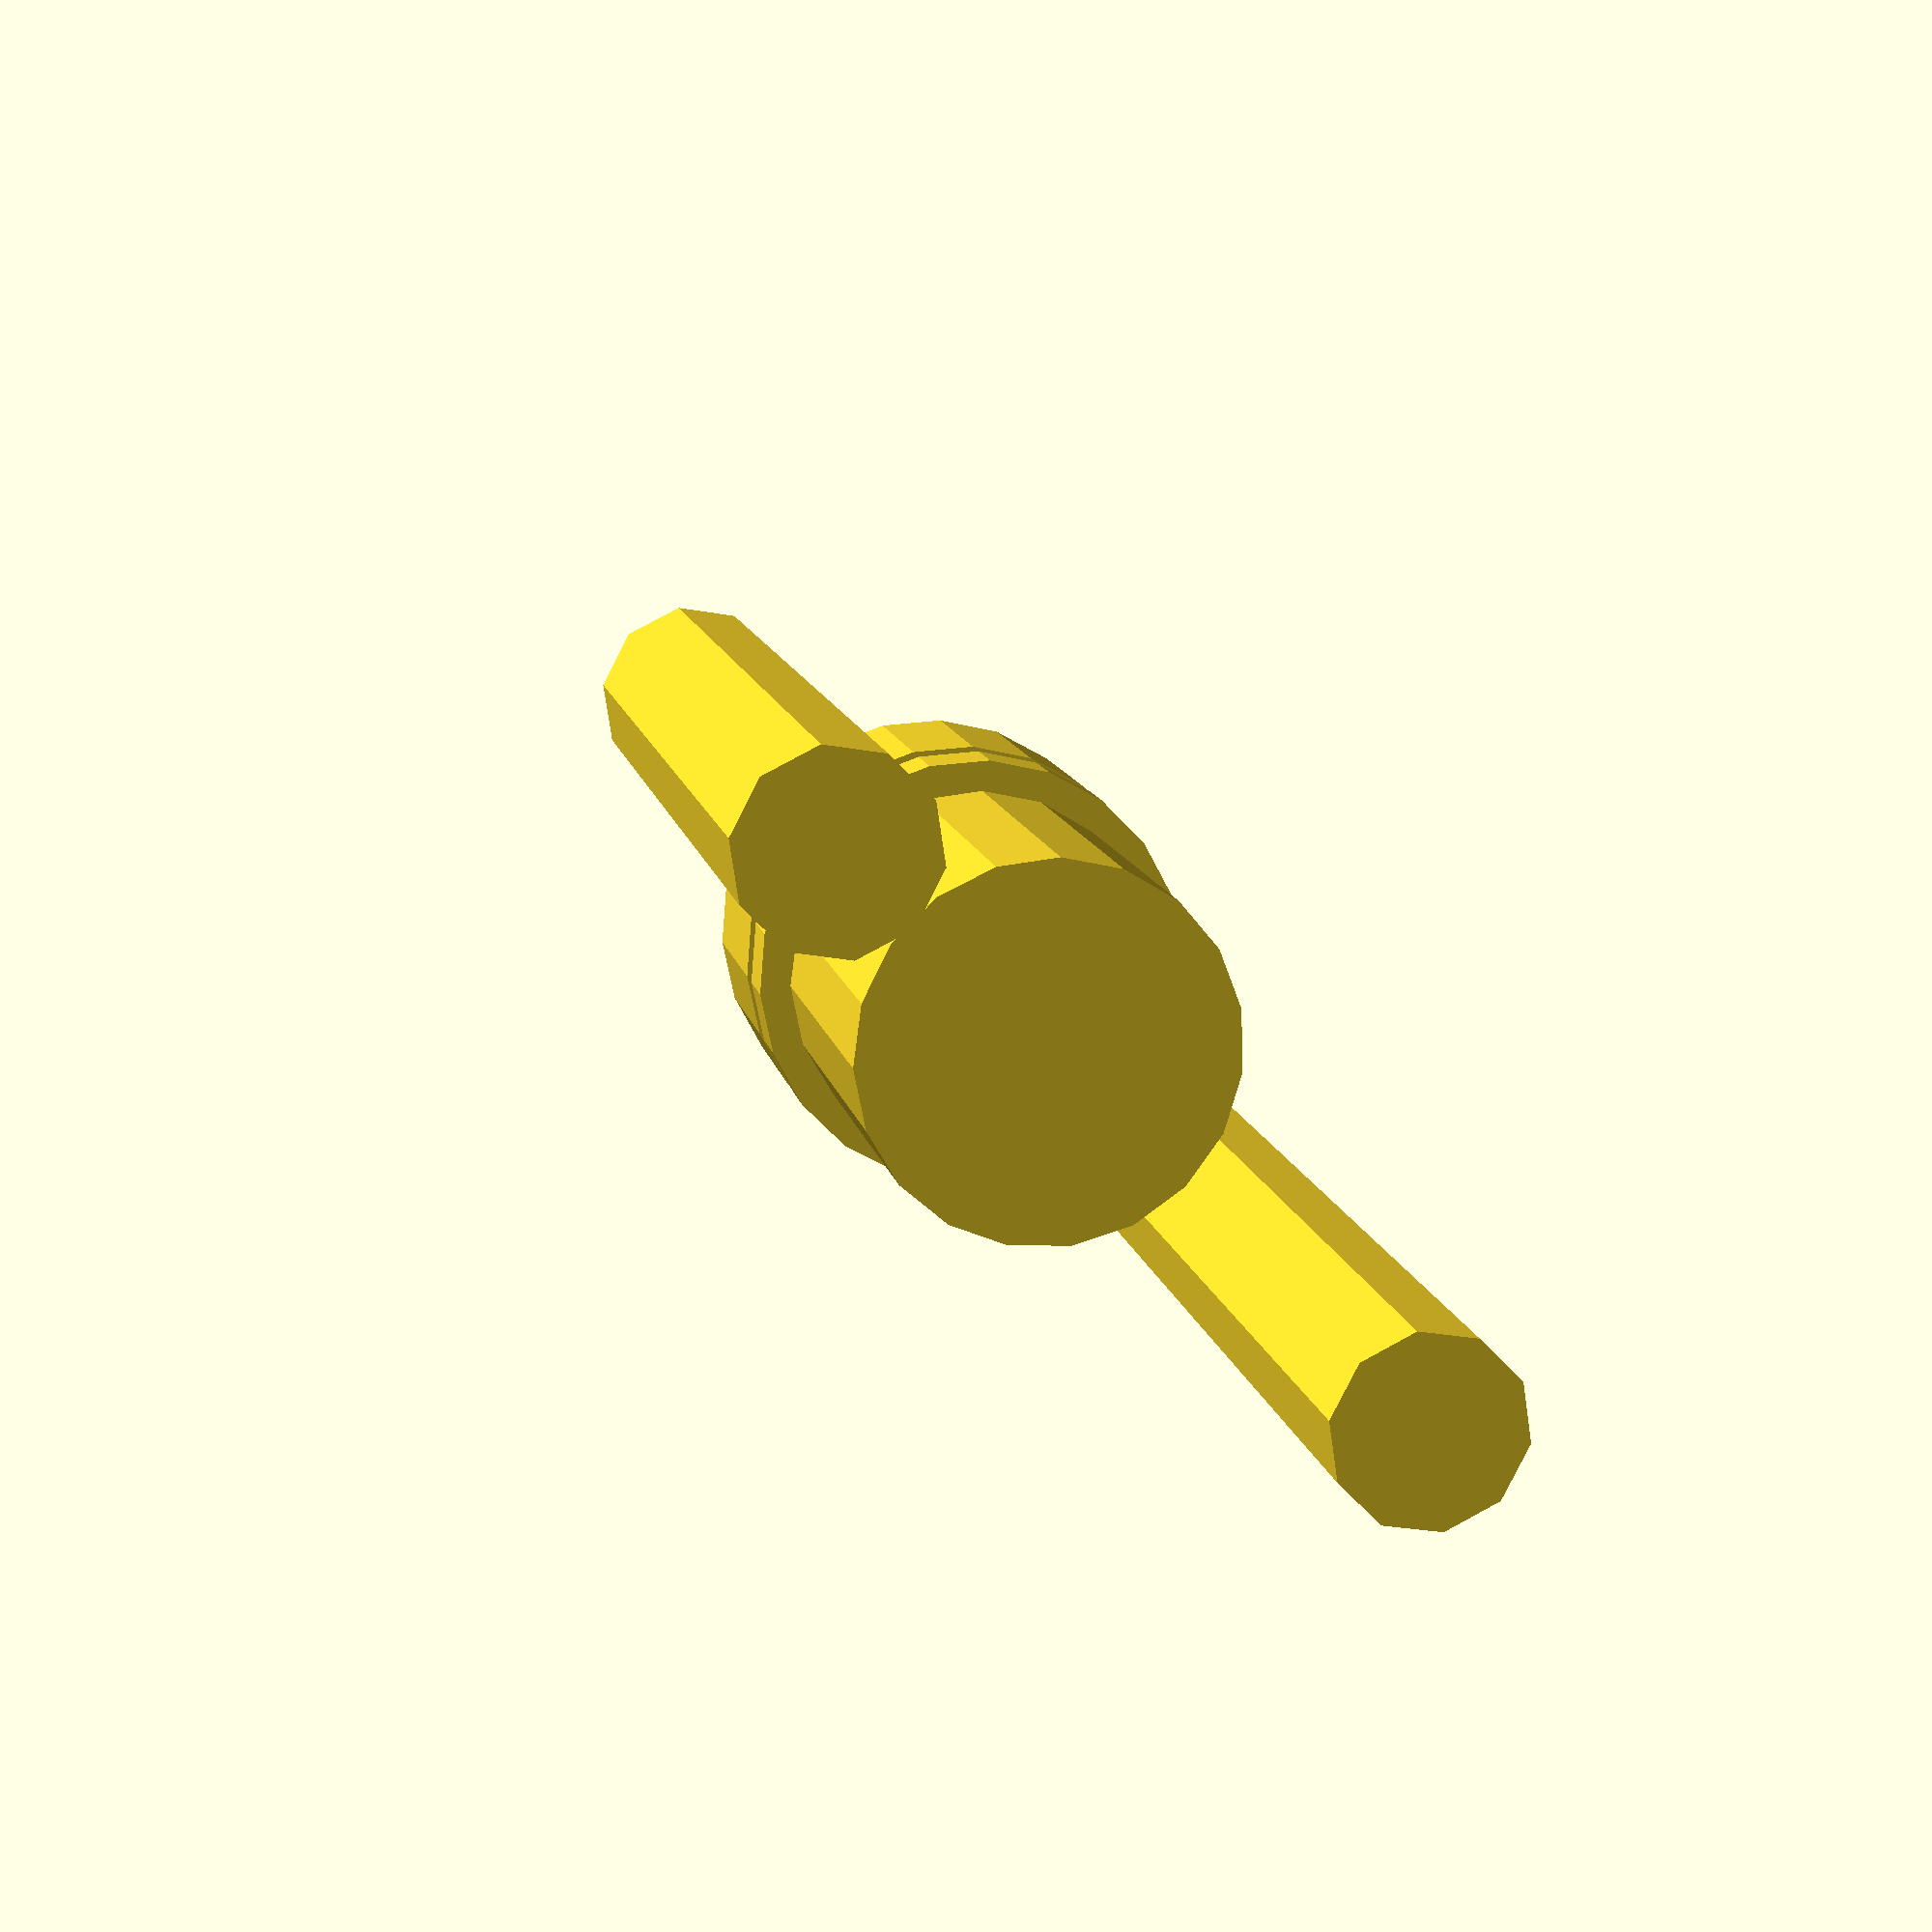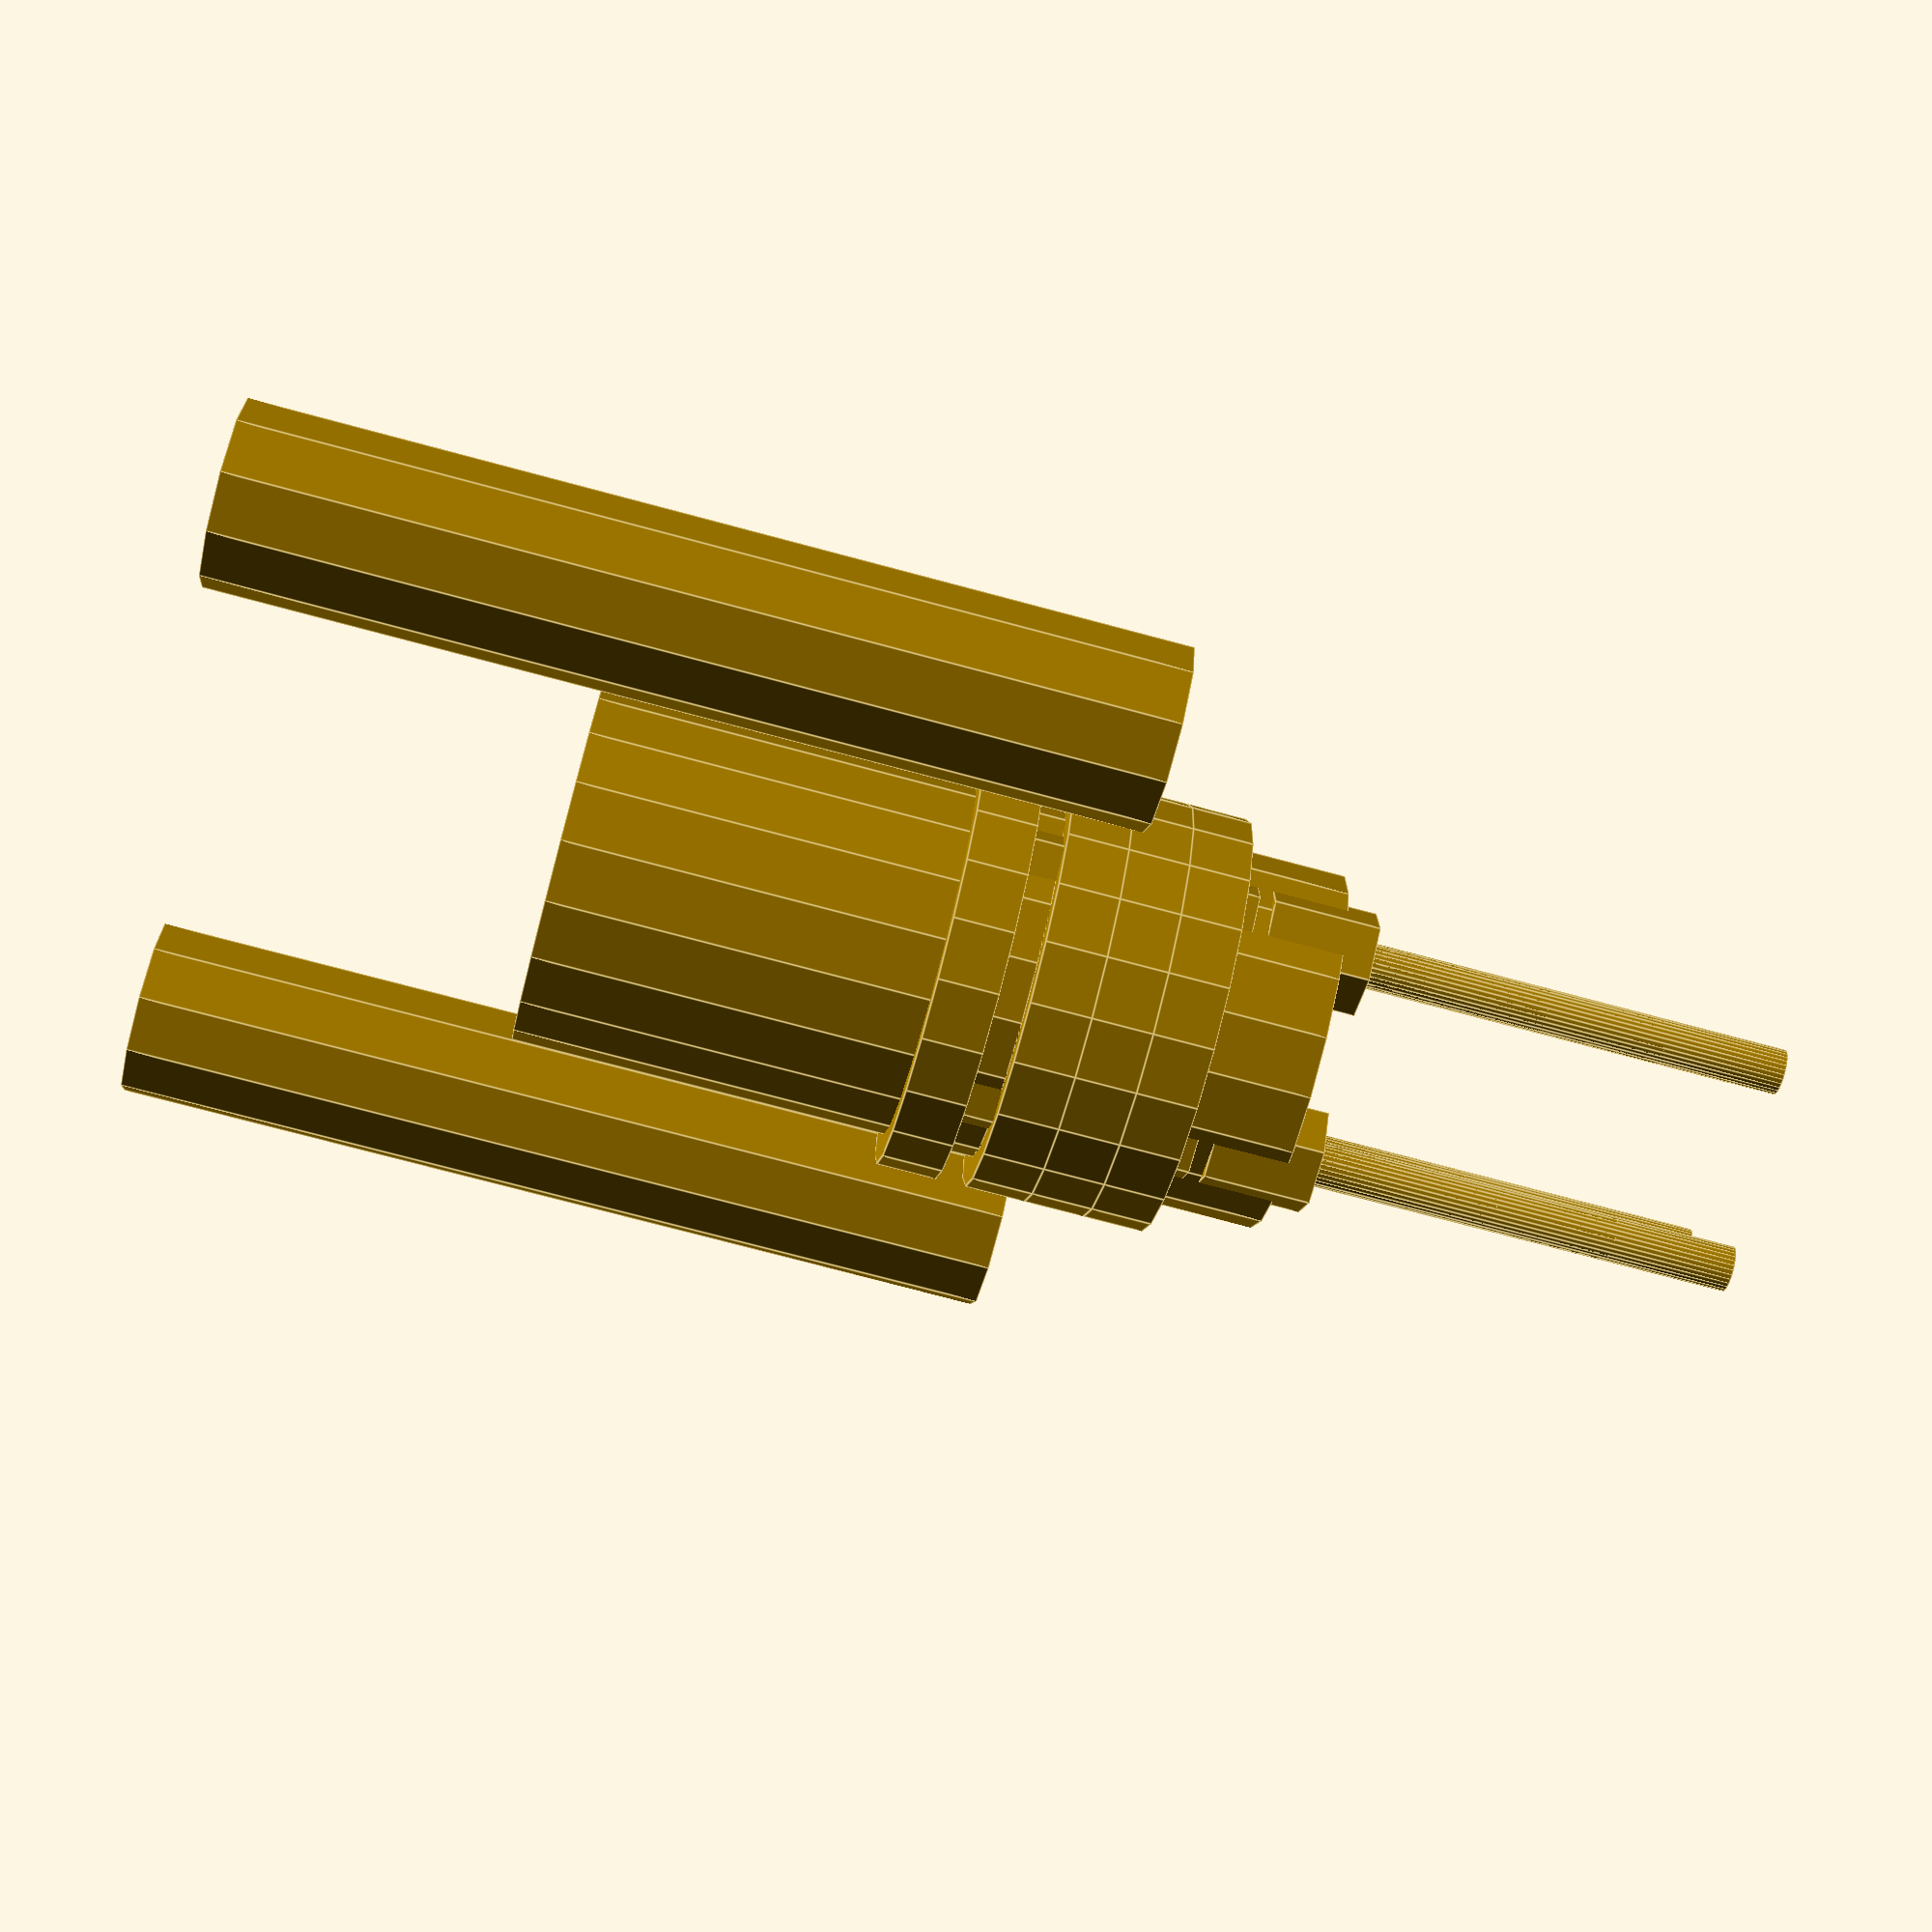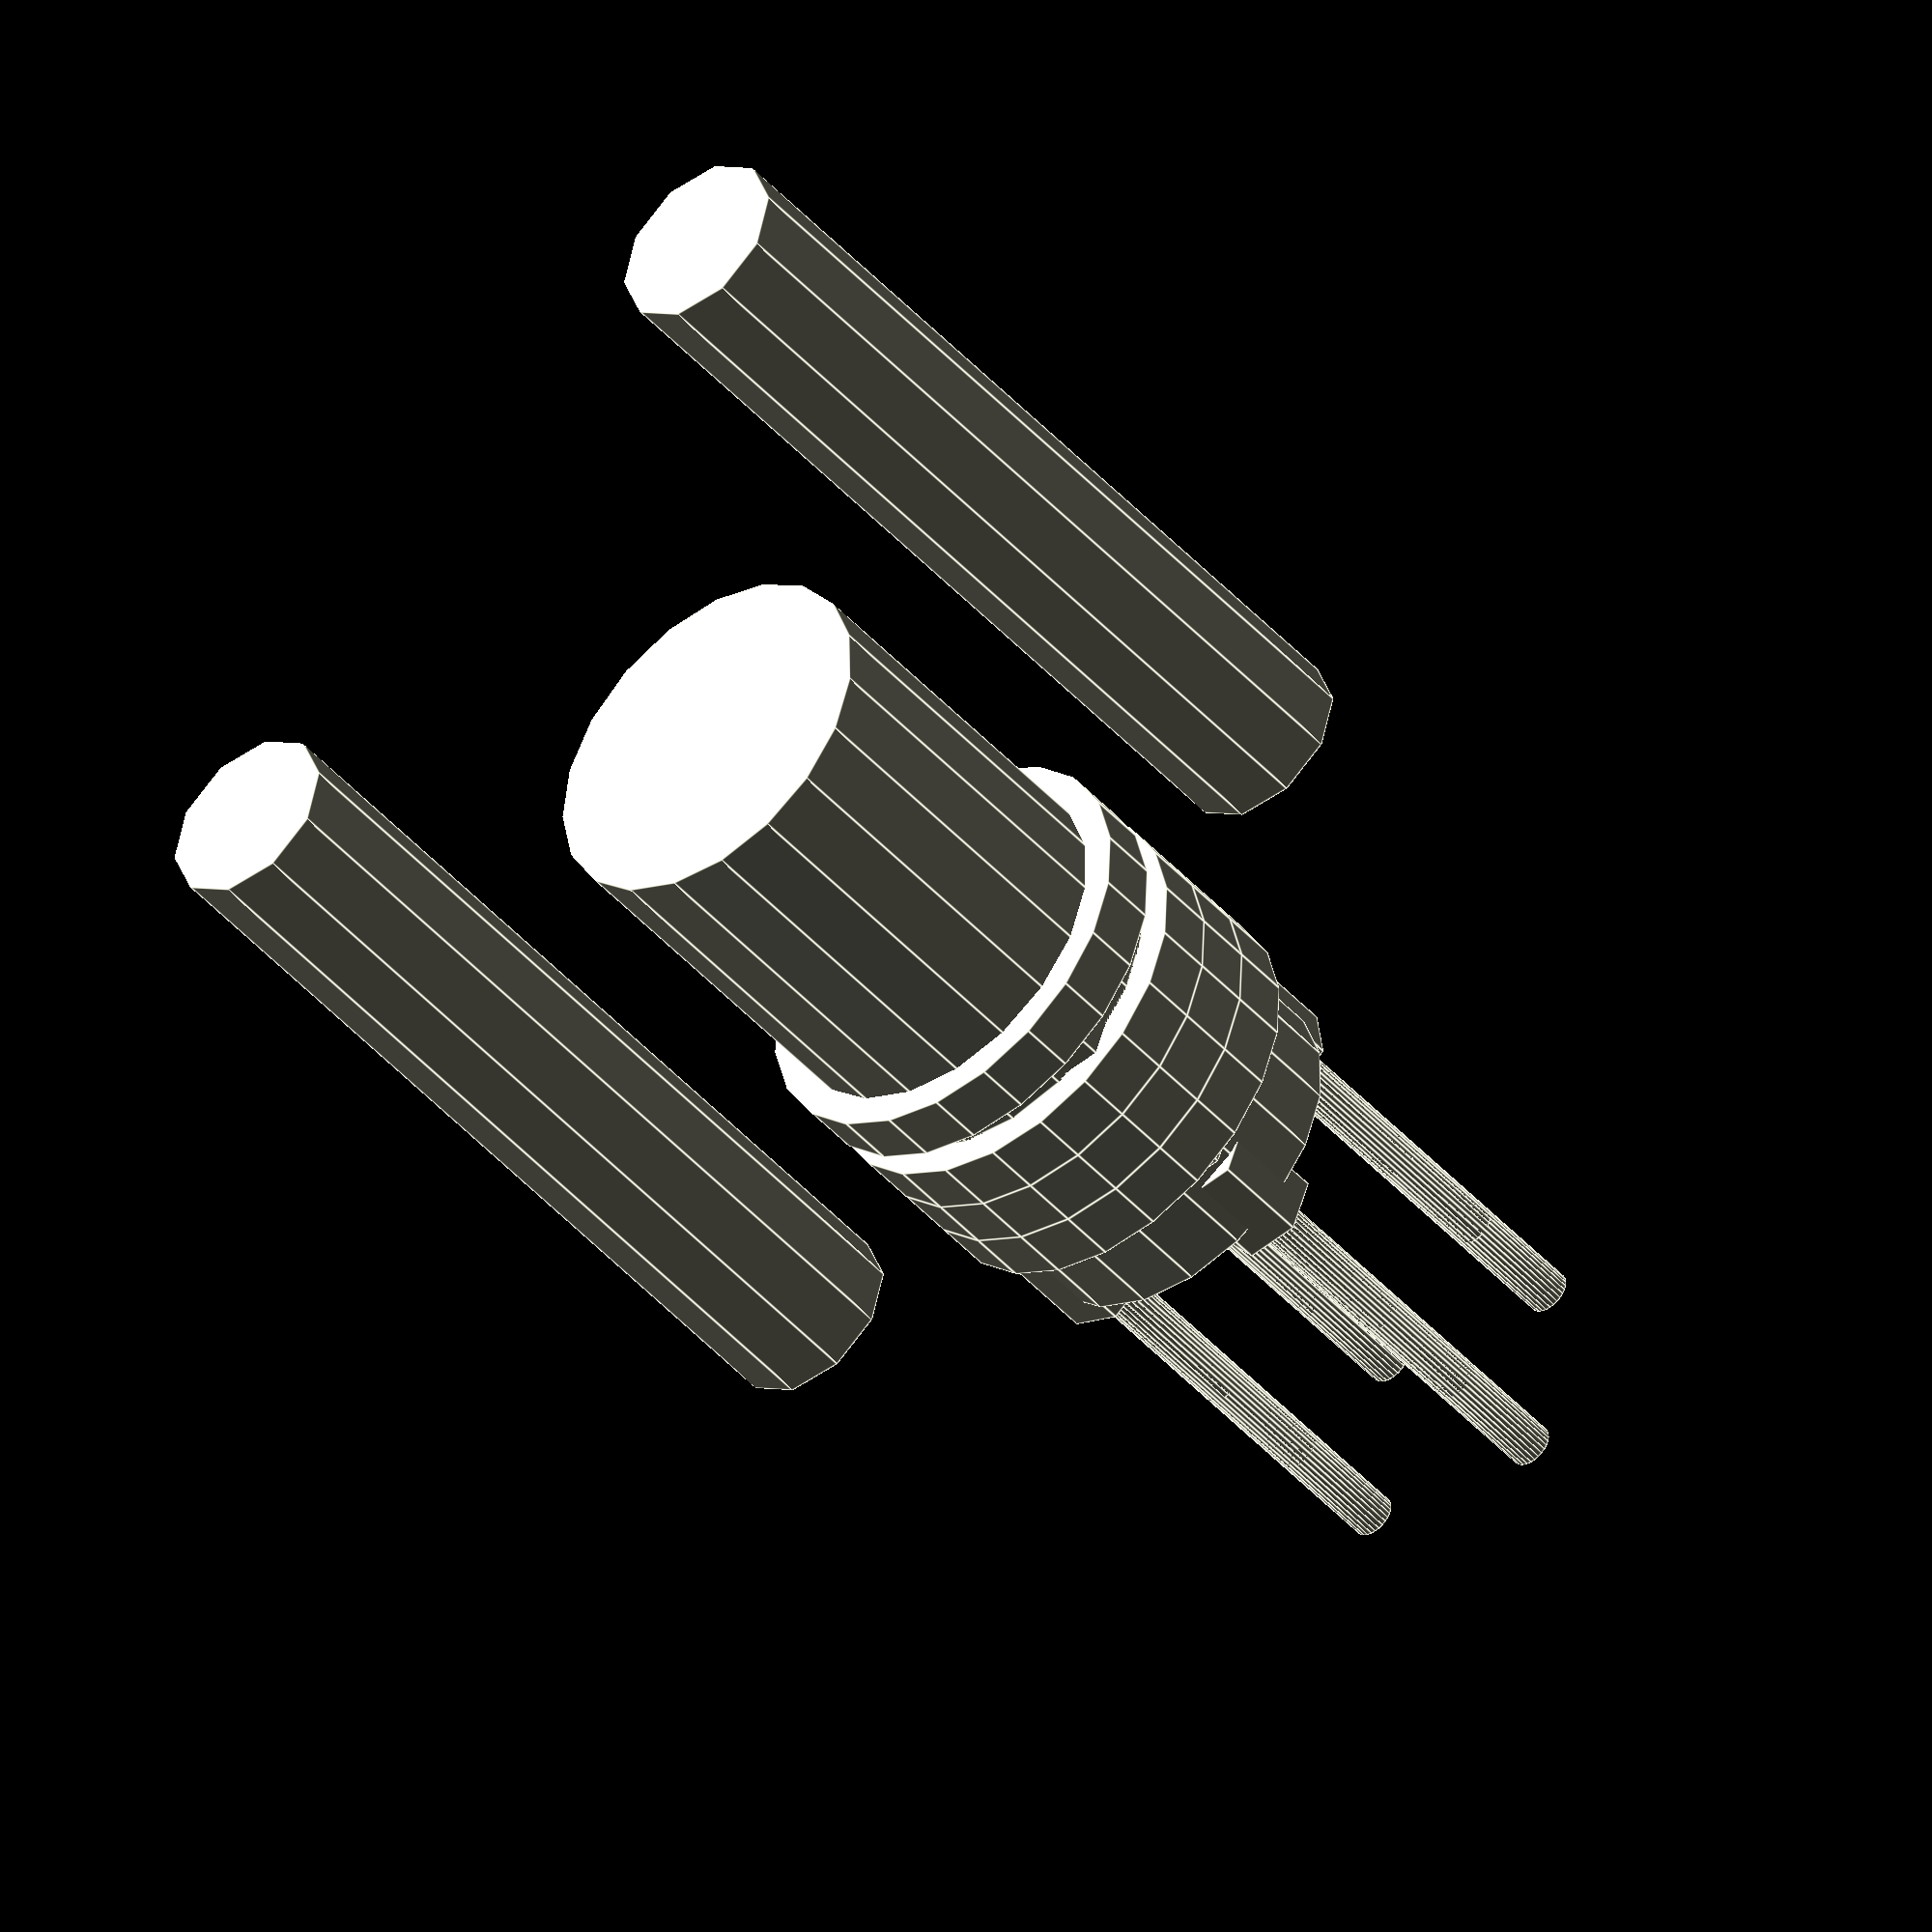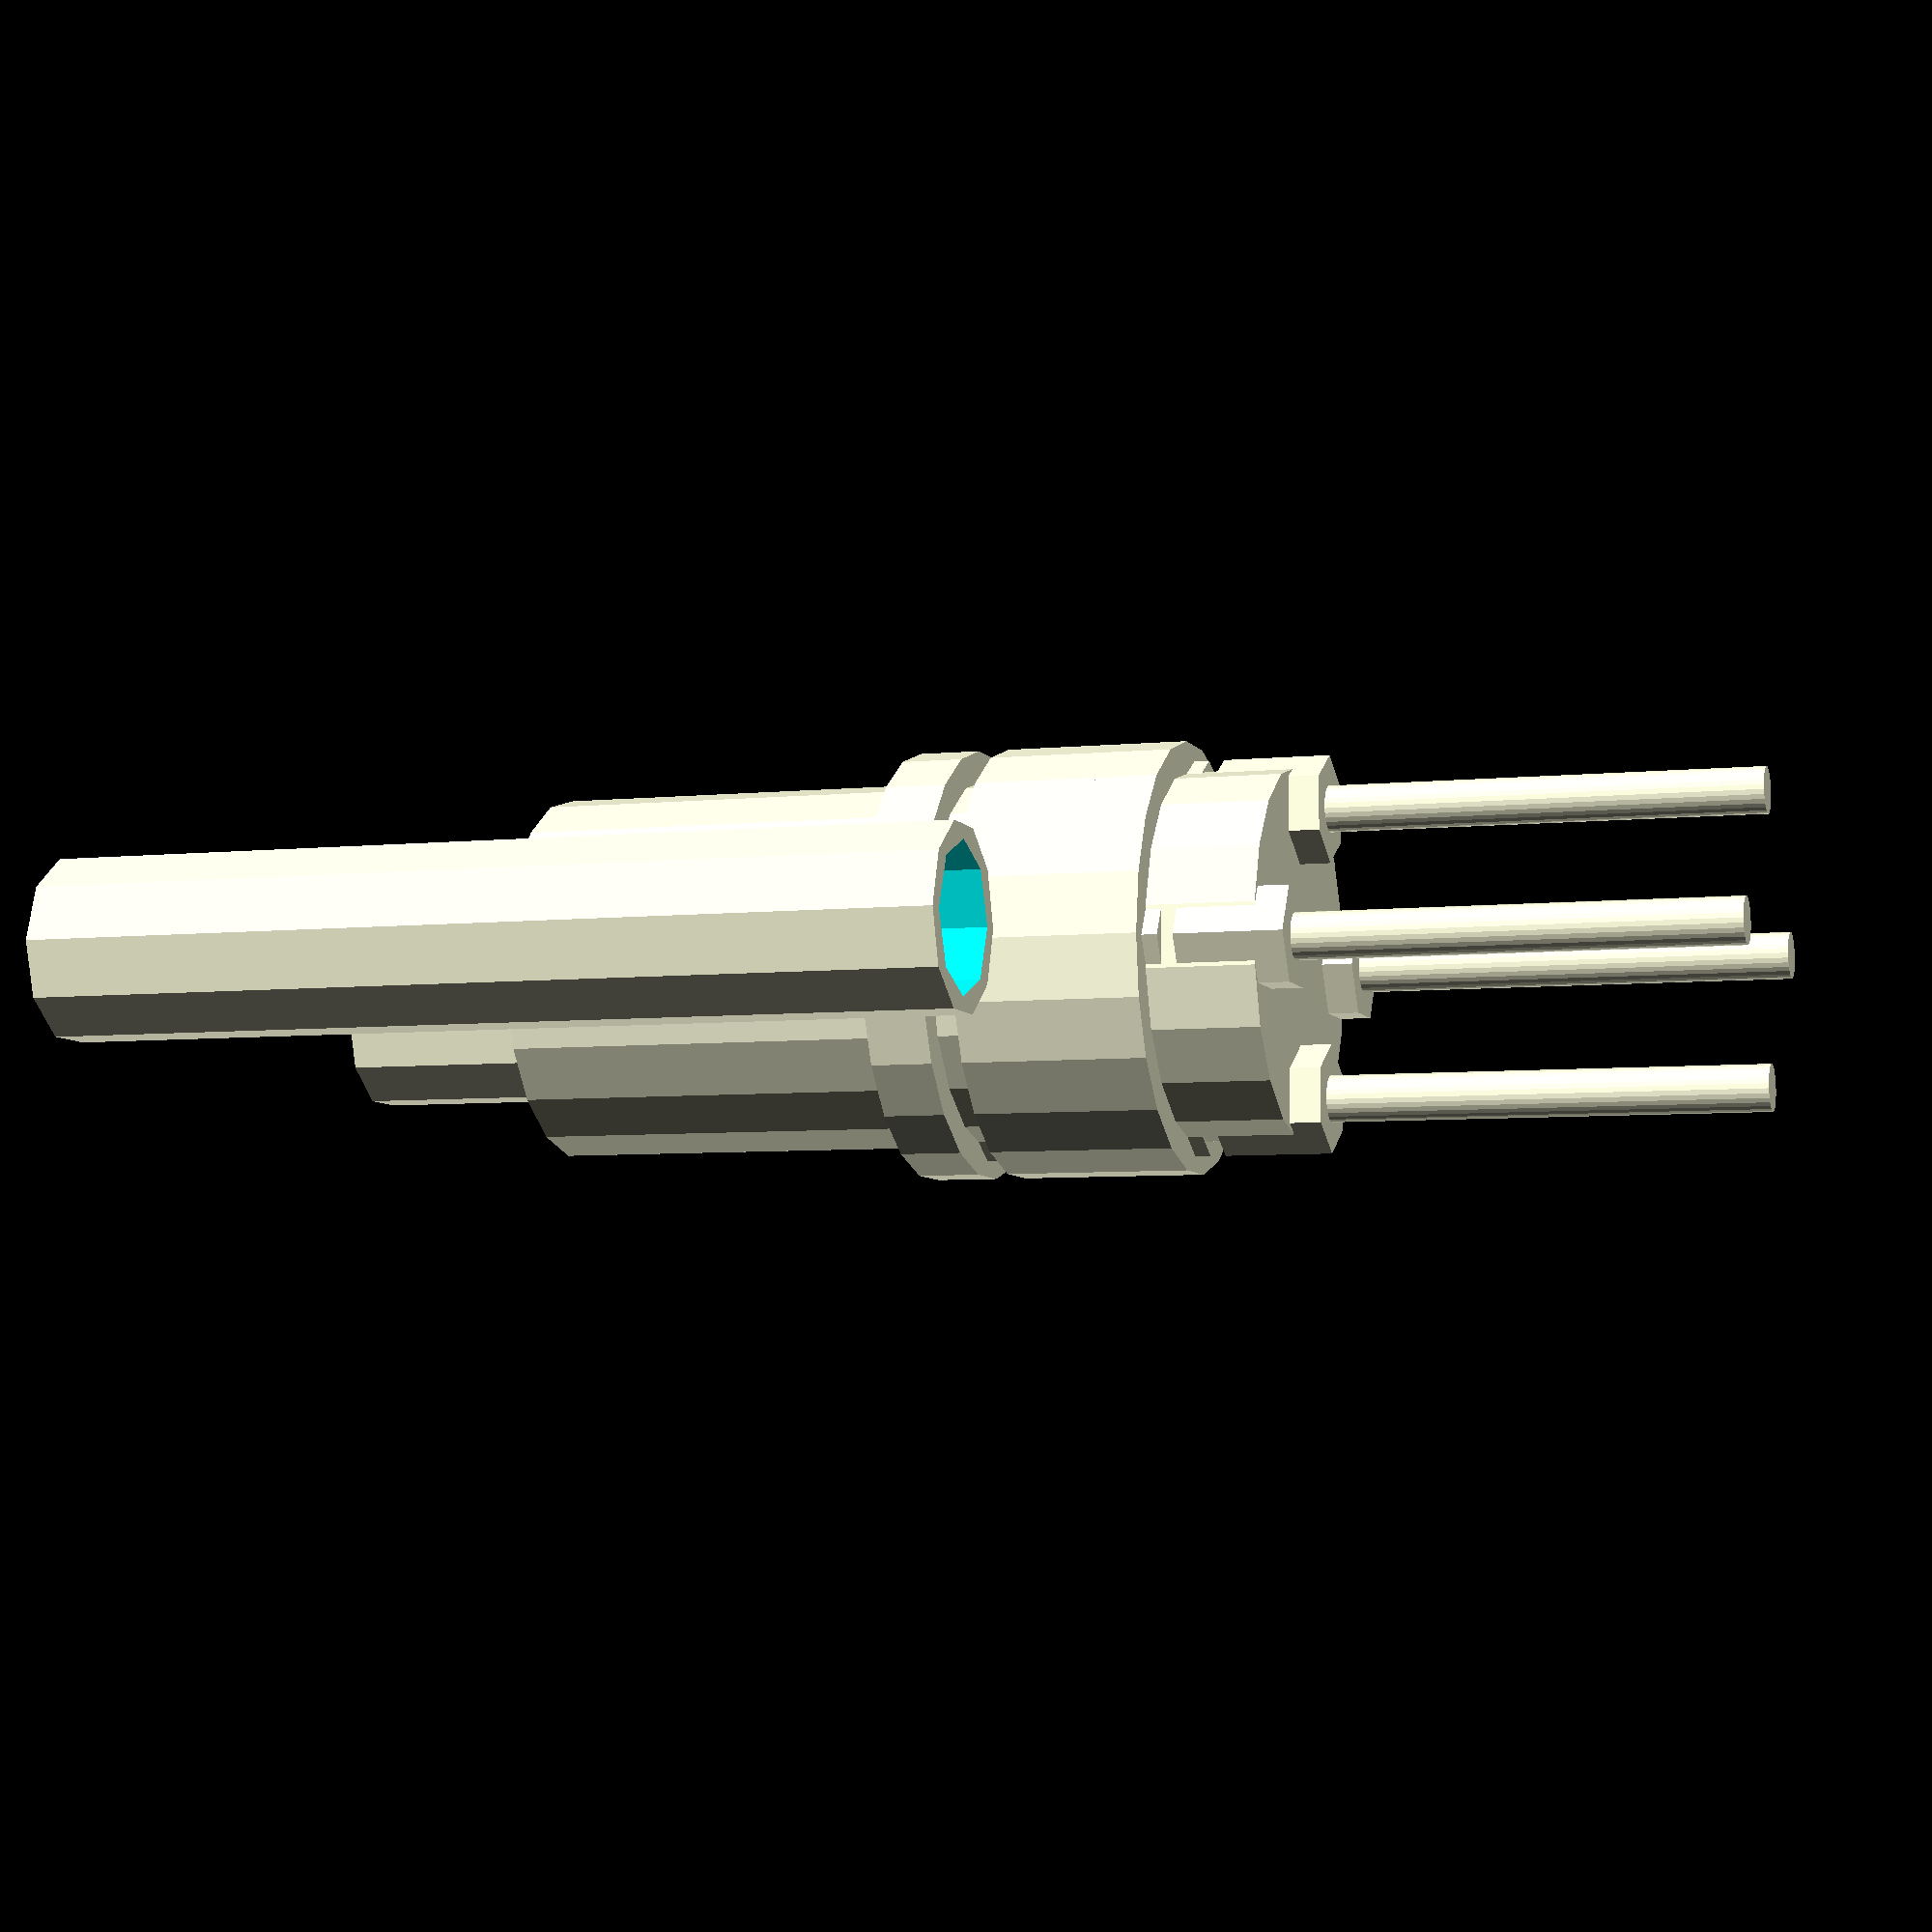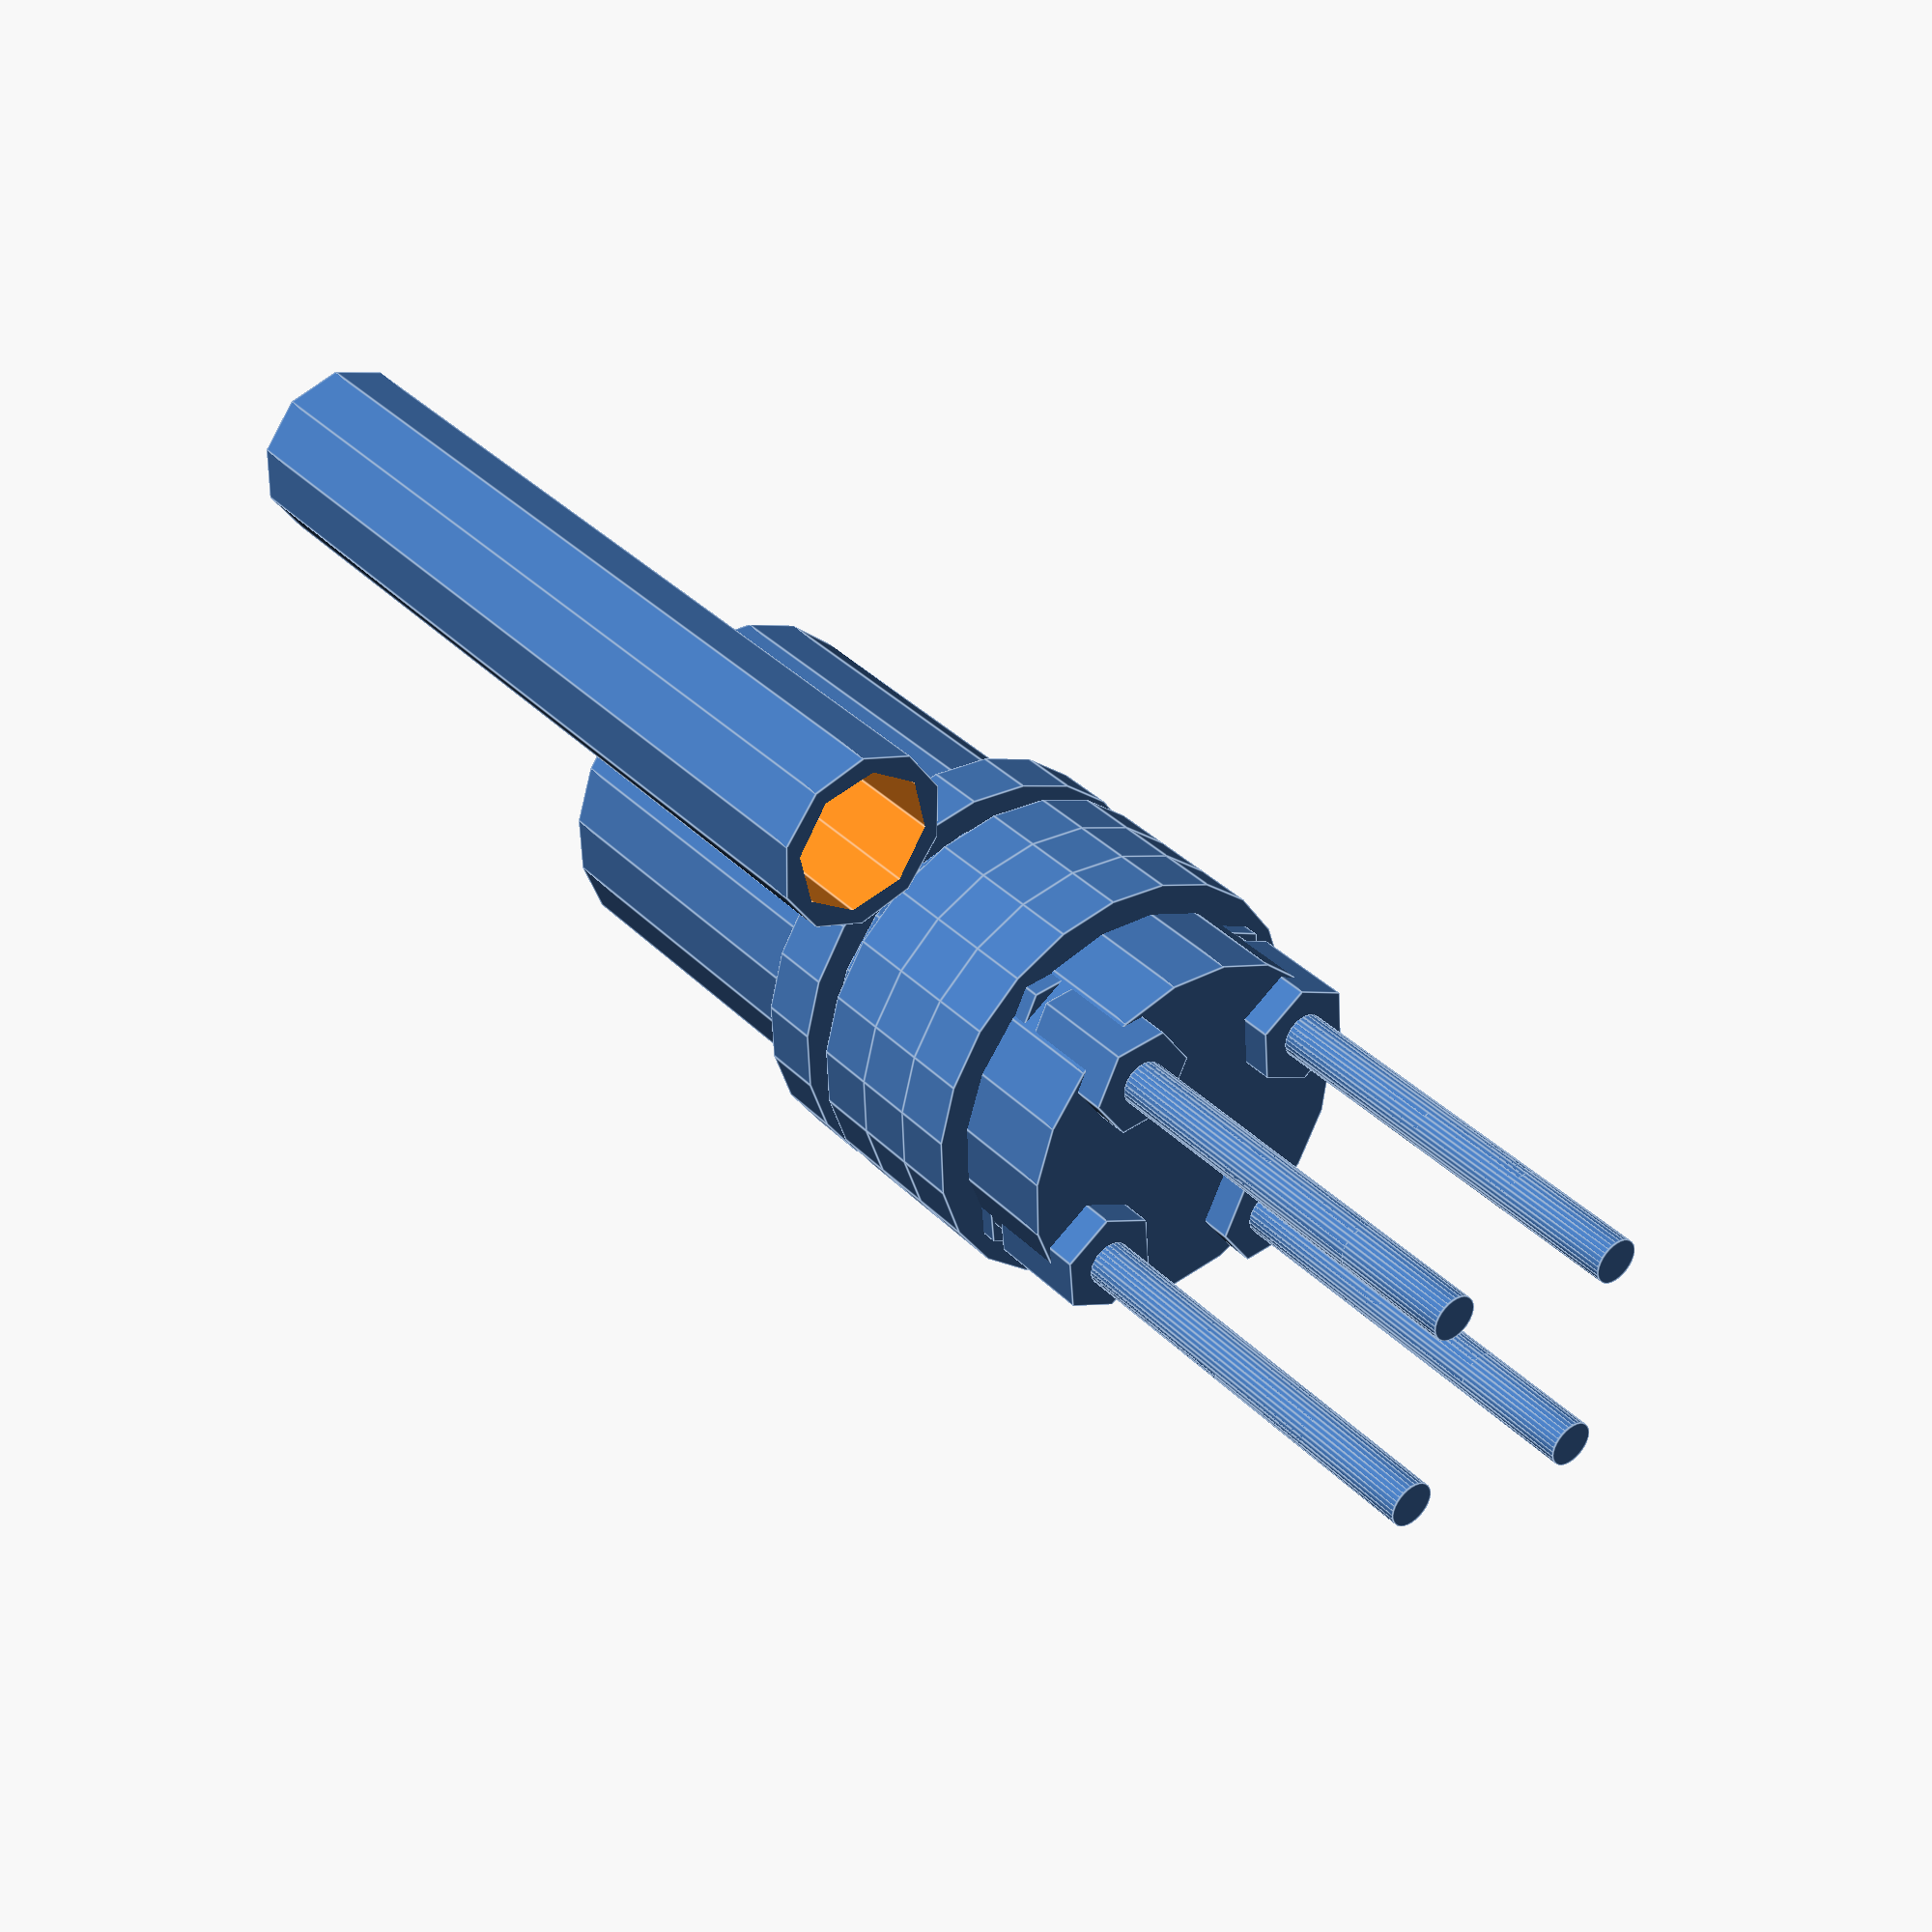
<openscad>

// Basic dimensions
shaft_diameter = 12; // Adjusted for identical dimensions
shaft_length = 25; // Adjusted for original length
spacer_thickness = 1; // Reduced thickness for delicate structure
flange_thickness = 2; // Reduced thickness as per original model
flange_diameter = 14; // Adjusted diameter for original appearance
nut_size = 3.5; // Matching original nut size
bolt_length = 14; // Adjusted length to match original bolts
bolt_diameter = 1.5; // Adjusted for thinner bolts
extension_length = 5; // Added extension for input shaft

module central_shaft() {
    // Adjusted central shaft for proper structural integrity and uniformity
    cylinder(h=shaft_length, d=shaft_diameter);
}

module input_shaft() {
    // Corrected input shaft by adding extension and refining hollow structure
    translate([shaft_diameter, 0, -shaft_length / 2])
        difference() {
            cylinder(h=shaft_length + extension_length, d=shaft_diameter / 2);
            translate([0, 0, shaft_length / 2])
                cylinder(h=shaft_length, d=shaft_diameter / 2.5);
        }
}

module output_shaft() {
    // Corrected output shaft dimensions and improved hollow coupling
    translate([-shaft_diameter, 0, -shaft_length / 2])
        difference() {
            cylinder(h=shaft_length + extension_length, d=shaft_diameter / 2);
            translate([0, 0, shaft_length / 2])
                cylinder(h=shaft_length, d=shaft_diameter / 2.5);
        }
}

module spacer_ring() {
    // Reduced thickness and centered spacer ring
    difference() {
        cylinder(h=spacer_thickness, d=shaft_diameter);
        cylinder(h=spacer_thickness, d=shaft_diameter - 2);
    }
}

module flange_plate() {
    // Added 4 thinner flange plates with proper drilled holes
    difference() {
        cylinder(h=flange_thickness, d=flange_diameter);
        for (angle = [0, 90, 180, 270])
            rotate([0, 0, angle])
                translate([flange_diameter / 3, 0, 0])
                    cylinder(h=flange_thickness + 0.5, d=bolt_diameter + 1);
    }
}

module hexagonal_nut() {
    // Adjusted for larger nuts matching original model
    cylinder(h=nut_size, d=nut_size, $fn=6);
}

module bolt() {
    // Adjusted for thinner bolts and refined threading
    cylinder(h=bolt_length, d=bolt_diameter, $fn=30);
}

module translated_components() {
    // Assemble components and added additional flange plates
    central_shaft();
    translate([0, 0, shaft_length / 2])
        flange_plate();
    translate([0, 0, shaft_length / 2 + flange_thickness])
        spacer_ring();
    translate([0, 0, shaft_length / 2 + flange_thickness + spacer_thickness])
        flange_plate();
    translate([0, 0, shaft_length / 2 + 2 * flange_thickness + spacer_thickness])
        flange_plate();
    translate([0, 0, shaft_length / 2 + 3 * flange_thickness + spacer_thickness])
        flange_plate();
    input_shaft();
    output_shaft();
}

// Assembling nuts and bolts to align with flange plates

module nuts_bolts_assembly() {
    for (flange_position = [1, 3, 5])
        for (angle = [0, 90, 180, 270]) {
            rotate([0, 0, angle])
                translate([flange_diameter / 3, 0, shaft_length / 2 + flange_position * flange_thickness])
                    hexagonal_nut();
            rotate([0, 0, angle])
                translate([flange_diameter / 3, 0, shaft_length / 2 + flange_position * flange_thickness + nut_size])
                    bolt();
        }
}

translated_components();
nuts_bolts_assembly();


</openscad>
<views>
elev=348.7 azim=134.5 roll=169.4 proj=p view=solid
elev=254.0 azim=329.6 roll=285.0 proj=p view=edges
elev=224.0 azim=218.8 roll=321.9 proj=o view=edges
elev=186.2 azim=180.5 roll=252.3 proj=p view=solid
elev=324.0 azim=55.2 roll=322.3 proj=p view=edges
</views>
